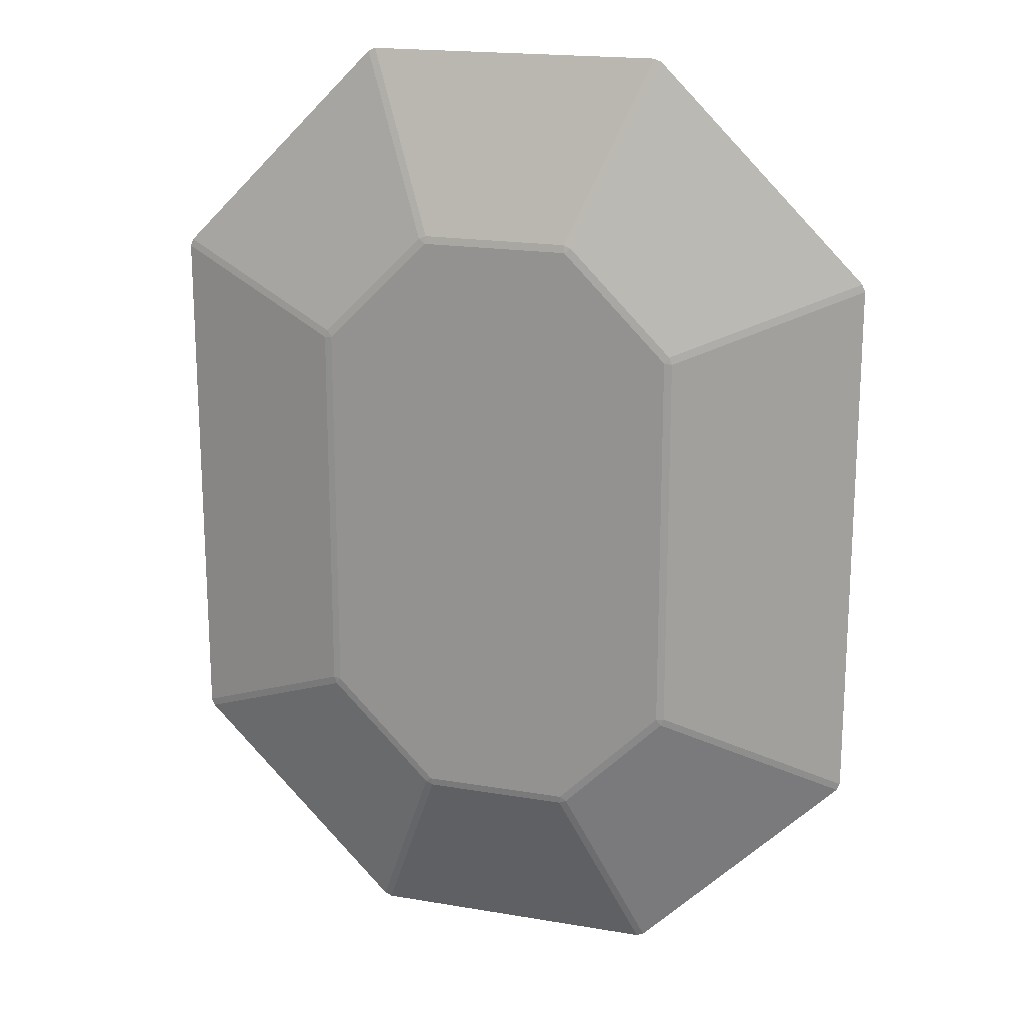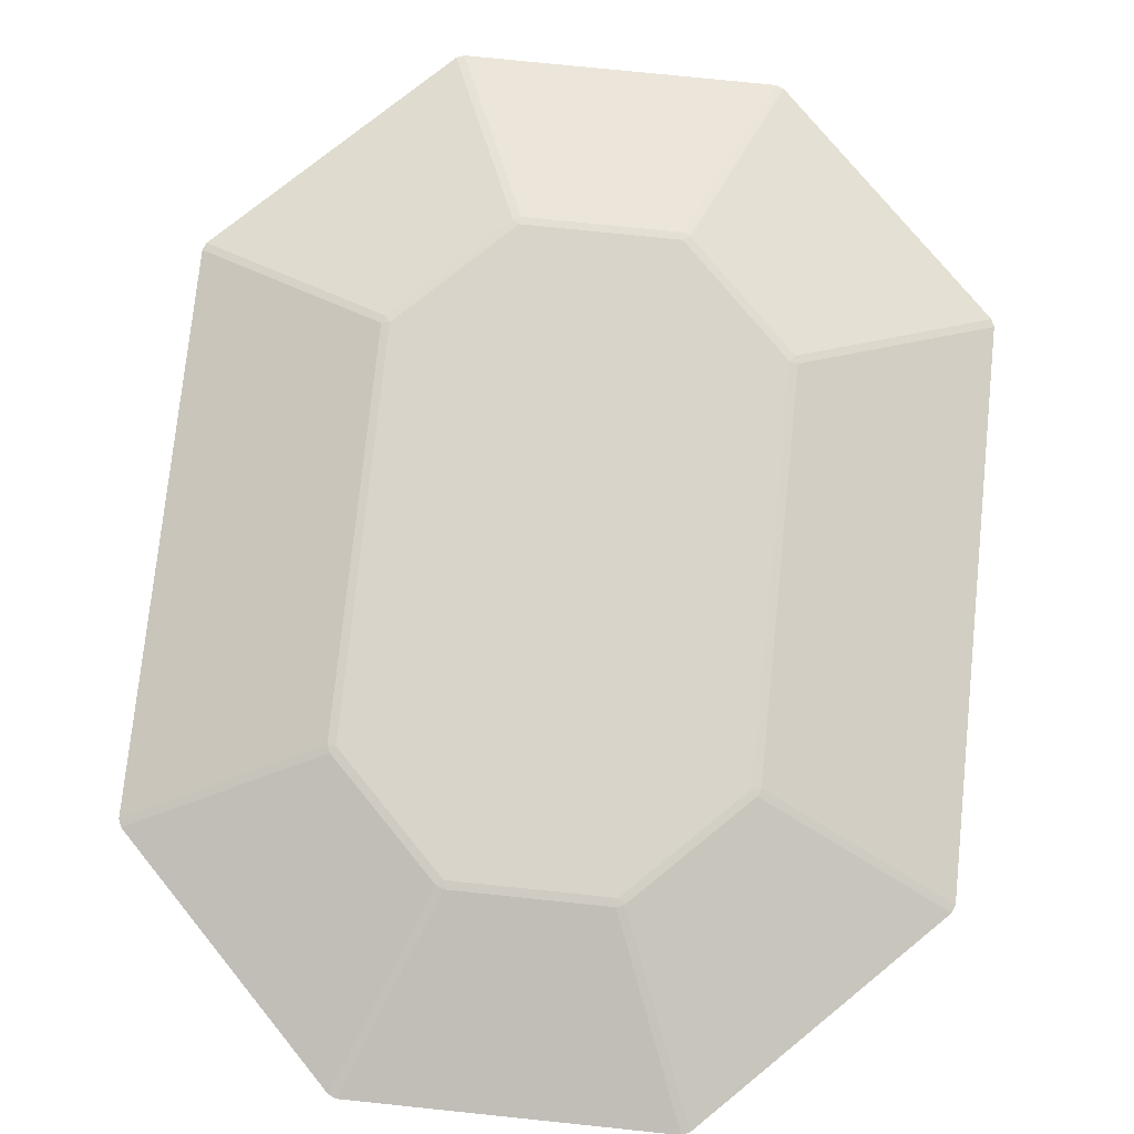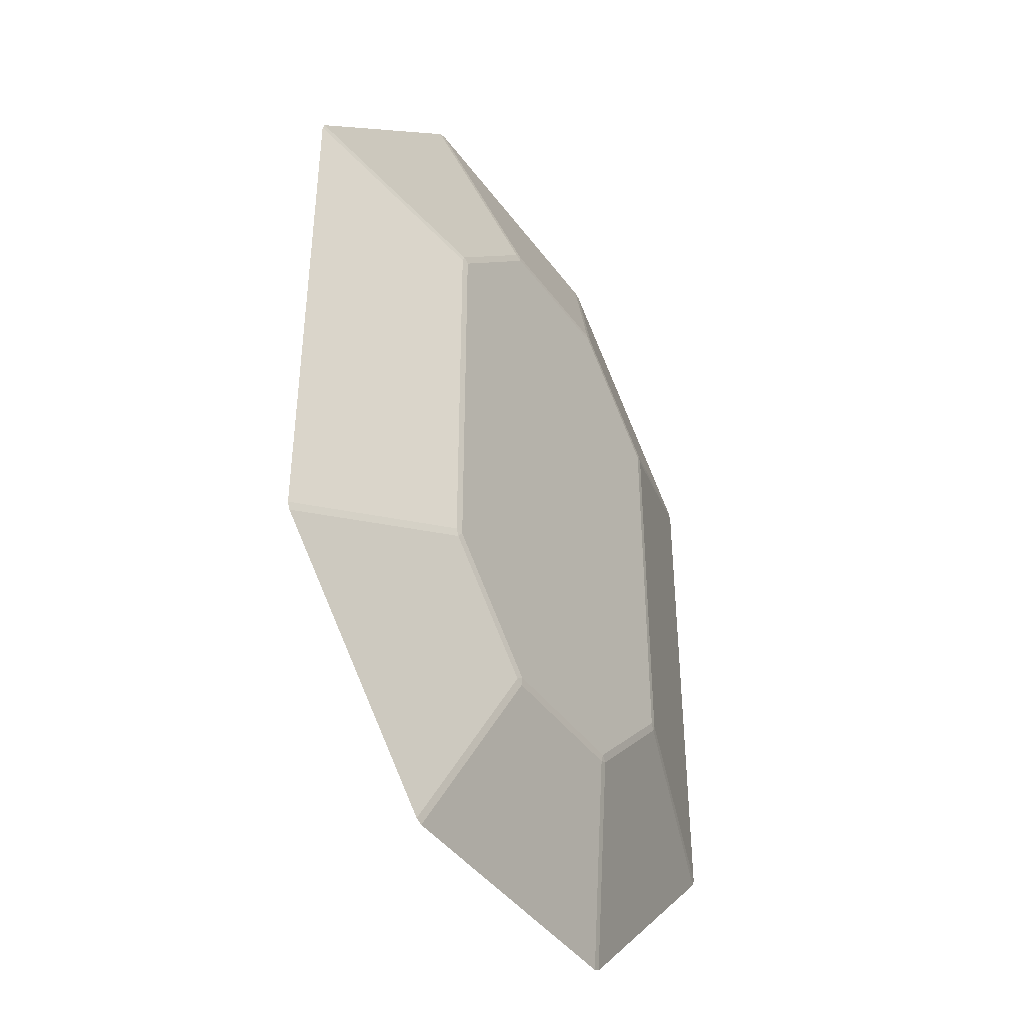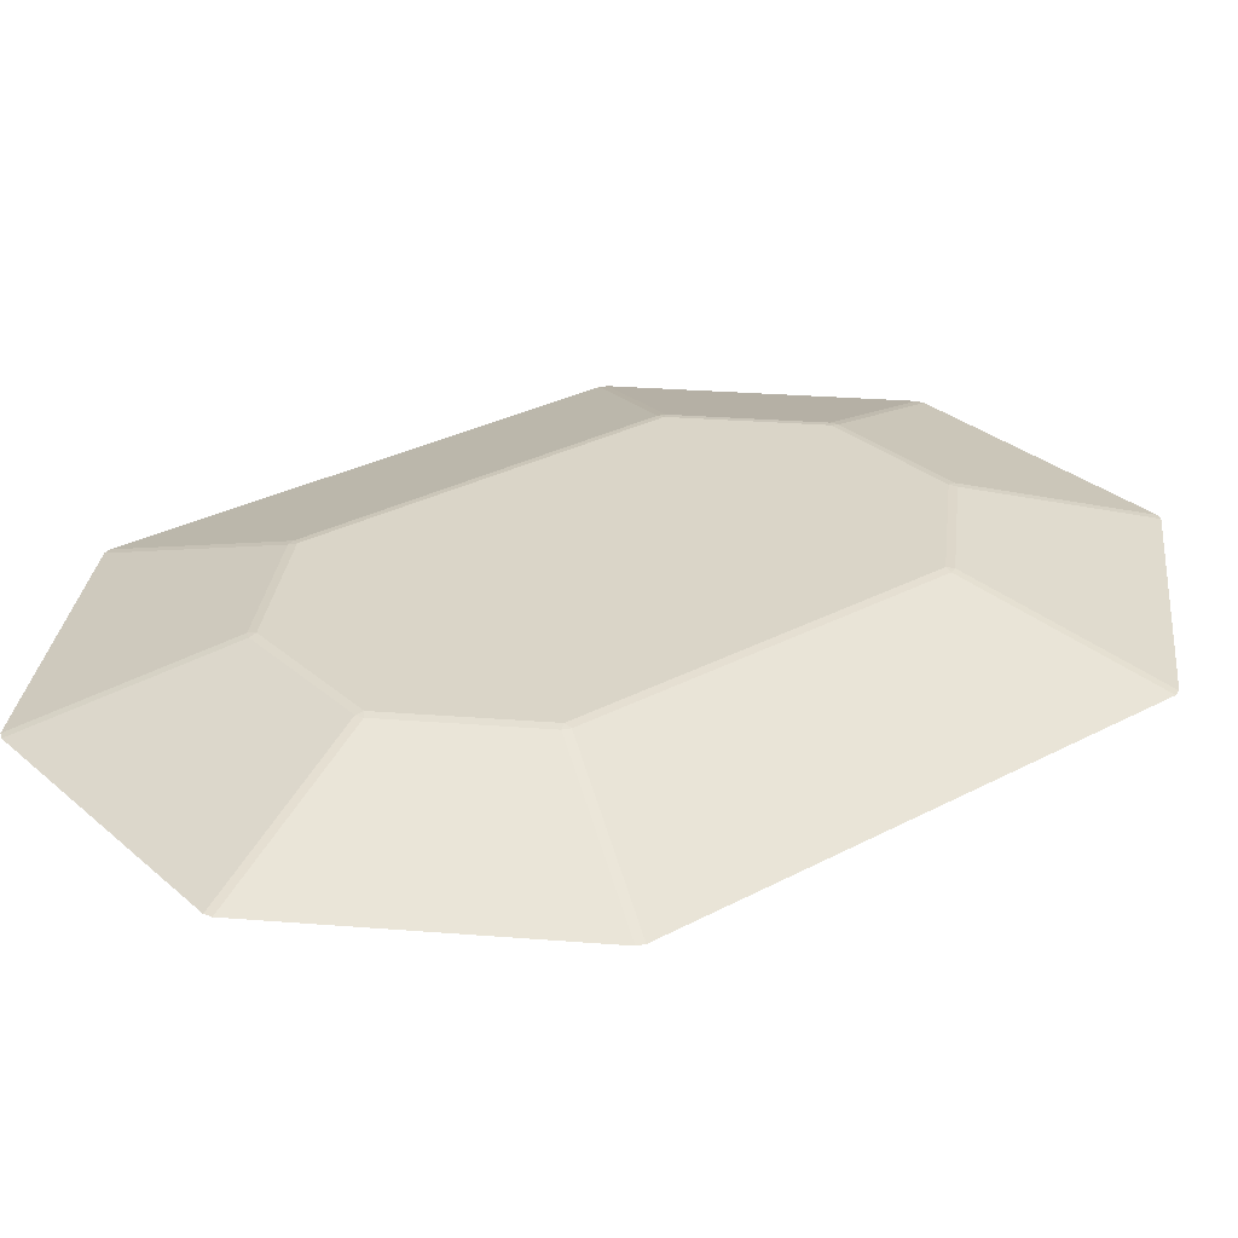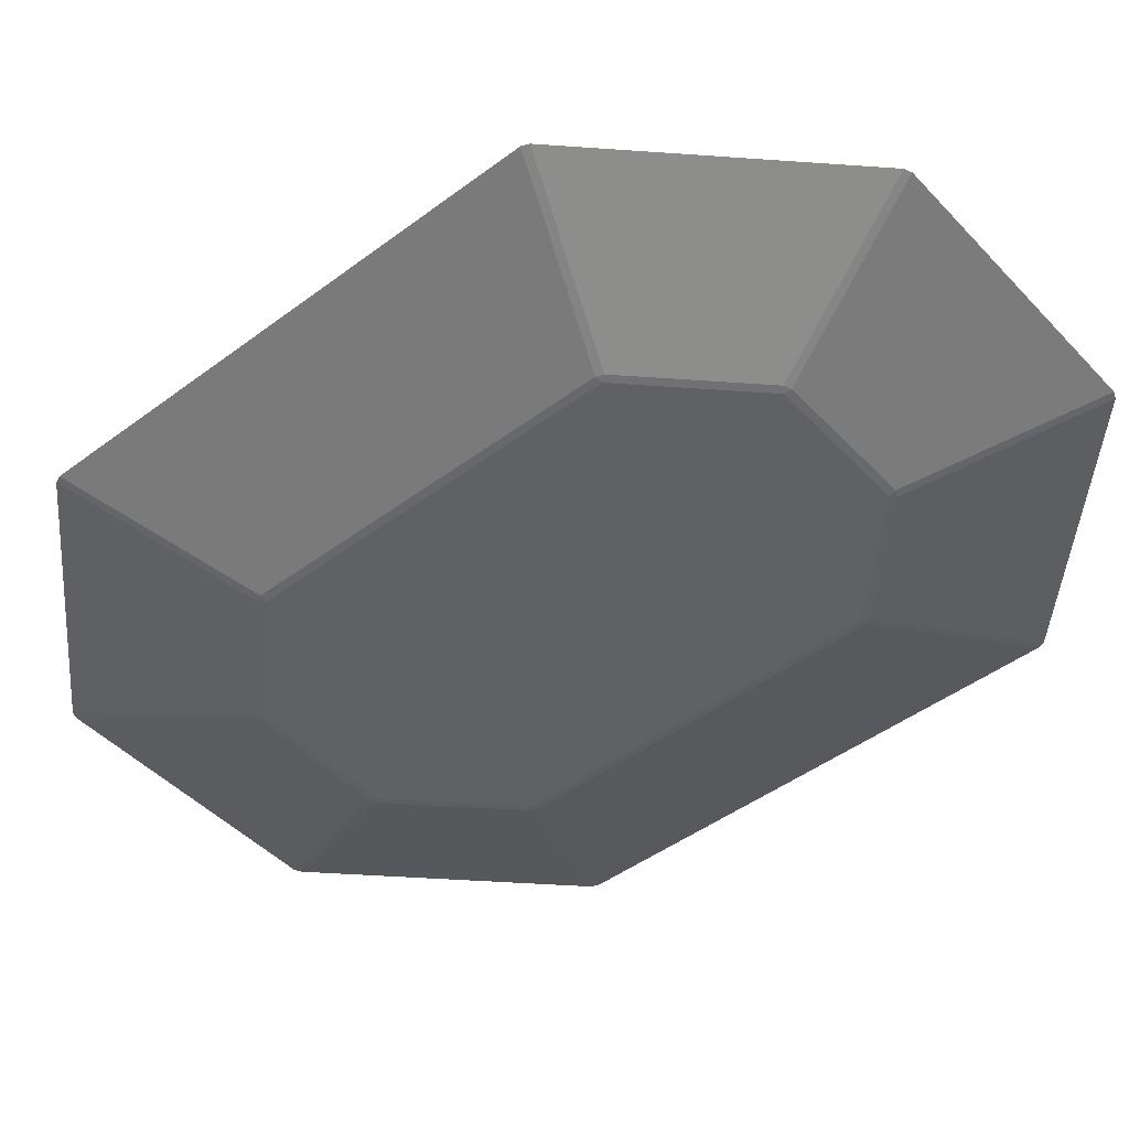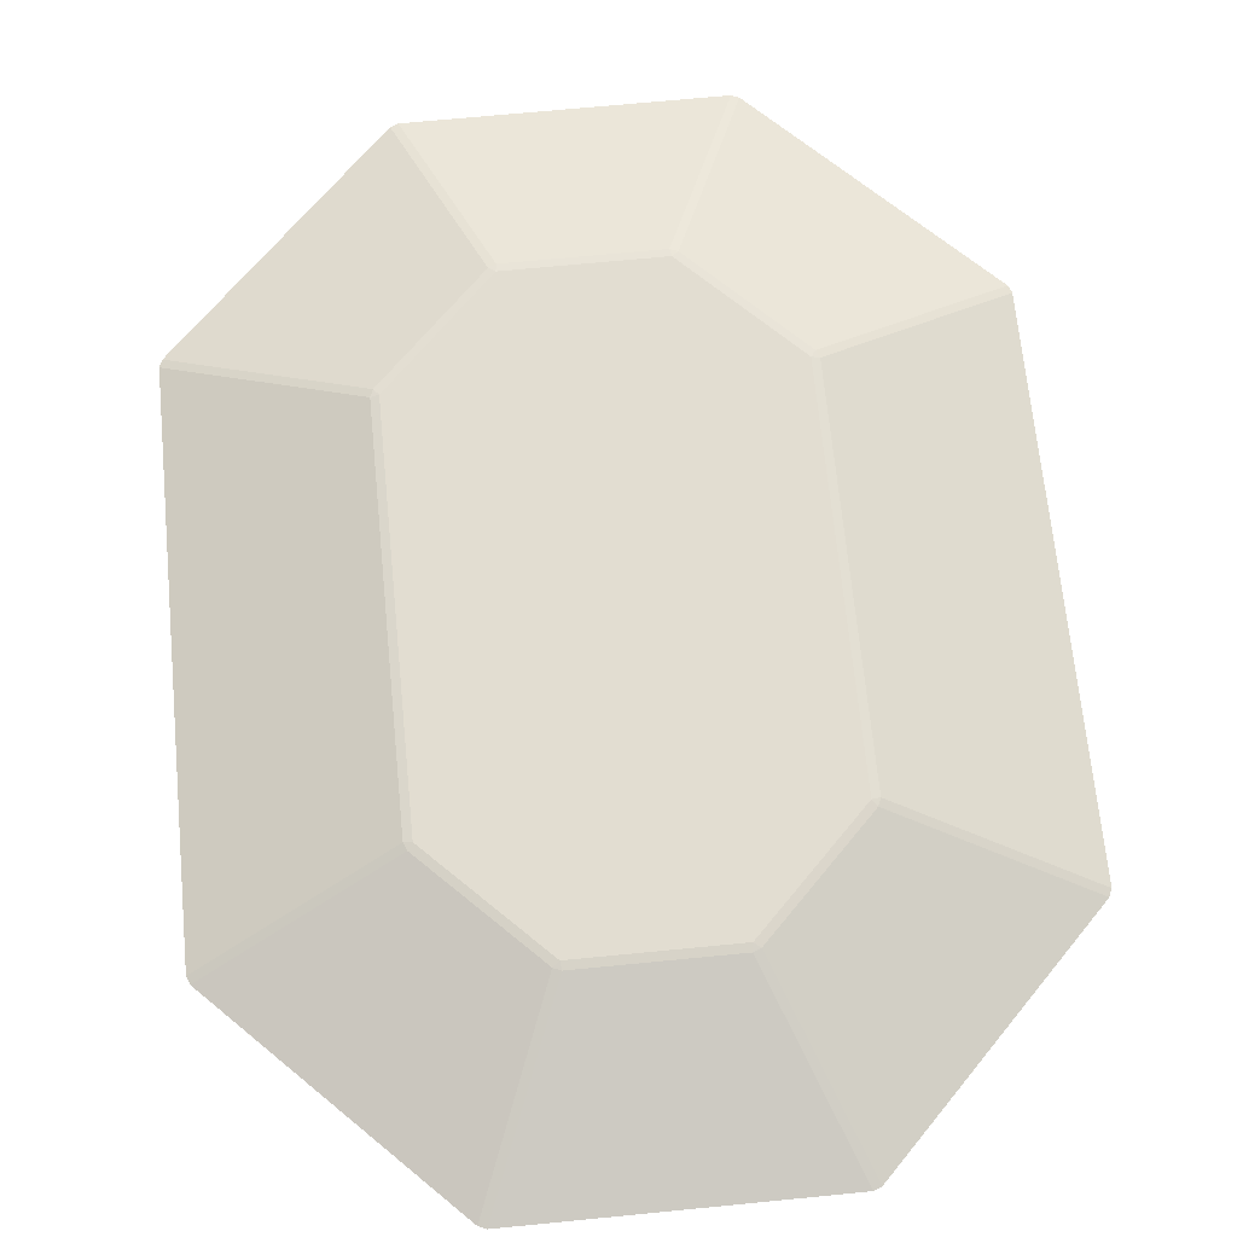
<metadata>
{"format":"obj","ext":"obj","renderer":"f3d","projection":"perspective","resolution":1024,"background":"white","views":[{"elev":18.4,"azim":18.2,"up":"+Z"},{"elev":75.6,"azim":-174.1,"up":"+Y"},{"elev":-42.2,"azim":-57.1,"up":"+Z"},{"elev":29.4,"azim":51.6,"up":"+Y"},{"elev":-46.3,"azim":-49.6,"up":"+Y"},{"elev":68.5,"azim":174.4,"up":"+Y"}]}
</metadata>
<code>
o gem_Cylinder
v -1.845 -1.469 -7.715
v -1.872 -1.5 -7.519
v -2.029 -1.469 -7.639
v -1.872 1.5 -7.519
v -1.845 1.469 -7.715
v -2.029 1.469 -7.639
v 1.845 -1.469 -7.715
v 2.029 -1.469 -7.639
v 1.872 -1.5 -7.519
v 1.845 1.469 -7.715
v 1.872 1.5 -7.519
v 2.029 1.469 -7.639
v 4.519 -1.5 -4.872
v 4.639 -1.469 -5.029
v 4.715 -1.469 -4.845
v 4.639 1.469 -5.029
v 4.519 1.5 -4.872
v 4.715 1.469 -4.845
v 4.519 -1.5 4.872
v 4.715 -1.469 4.845
v 4.639 -1.469 5.029
v 4.715 1.469 4.845
v 4.519 1.5 4.872
v 4.639 1.469 5.029
v 2.029 -1.469 7.639
v 1.845 -1.469 7.715
v 1.872 -1.5 7.519
v 2.029 1.469 7.639
v 1.872 1.5 7.519
v 1.845 1.469 7.715
v -1.872 -1.5 7.519
v -1.845 -1.469 7.715
v -2.029 -1.469 7.639
v -1.845 1.469 7.715
v -1.872 1.5 7.519
v -2.029 1.469 7.639
v -4.519 -1.5 4.872
v -4.639 -1.469 5.029
v -4.715 -1.469 4.845
v -4.639 1.469 5.029
v -4.519 1.5 4.872
v -4.715 1.469 4.845
v -4.519 -1.5 -4.872
v -4.715 -1.469 -4.845
v -4.639 -1.469 -5.029
v -4.715 1.469 -4.845
v -4.519 1.5 -4.872
v -4.639 1.469 -5.029
v -9.239 0 -6.719
v -9.163 0 -6.903
v 9.239 0 6.719
v 9.163 0 6.903
v -9.163 0 6.903
v -9.239 0 6.719
v 9.163 0 -6.903
v 9.239 0 -6.719
v -3.719 0 12.24
v -3.903 0 12.16
v 3.719 0 -12.24
v 3.903 0 -12.16
v 3.903 0 12.16
v 3.719 0 12.24
v -3.719 0 -12.24
v -3.903 0 -12.16
f 63 5 10 59
f 33 58 53 38
f 48 6 64 50
f 62 30 34 57
f 12 16 55 60
f 36 40 53 58
f 18 22 51 56
f 52 24 28 61
f 42 46 49 54
f 8 60 55 14
f 45 50 64 3
f 11 4 47 41 35 29 23 17
f 26 62 57 32
f 21 52 61 25
f 39 54 49 44
f 15 56 51 20
f 1 63 59 7
f 1 2 3
f 4 5 6
f 7 8 9
f 10 11 12
f 13 14 15
f 16 17 18
f 19 20 21
f 22 23 24
f 25 26 27
f 28 29 30
f 31 32 33
f 34 35 36
f 37 38 39
f 40 41 42
f 43 44 45
f 46 47 48
f 1 7 9 2
f 10 5 4 11
f 8 14 13 9
f 16 12 11 17
f 56 15 14 55
f 15 20 19 13
f 22 18 17 23
f 52 21 20 51
f 21 25 27 19
f 60 8 7 59
f 28 24 23 29
f 26 32 31 27
f 34 30 29 35
f 58 33 32 57
f 62 26 25 61
f 33 38 37 31
f 64 6 5 63
f 40 36 35 41
f 54 39 38 53
f 39 44 43 37
f 46 42 41 47
f 50 45 44 49
f 45 3 2 43
f 6 48 47 4
f 48 50 49 46
f 24 52 51 22
f 42 54 53 40
f 18 56 55 16
f 36 58 57 34
f 12 60 59 10
f 30 62 61 28
f 3 64 63 1
f 2 9 13 19 27 31 37 43

</code>
